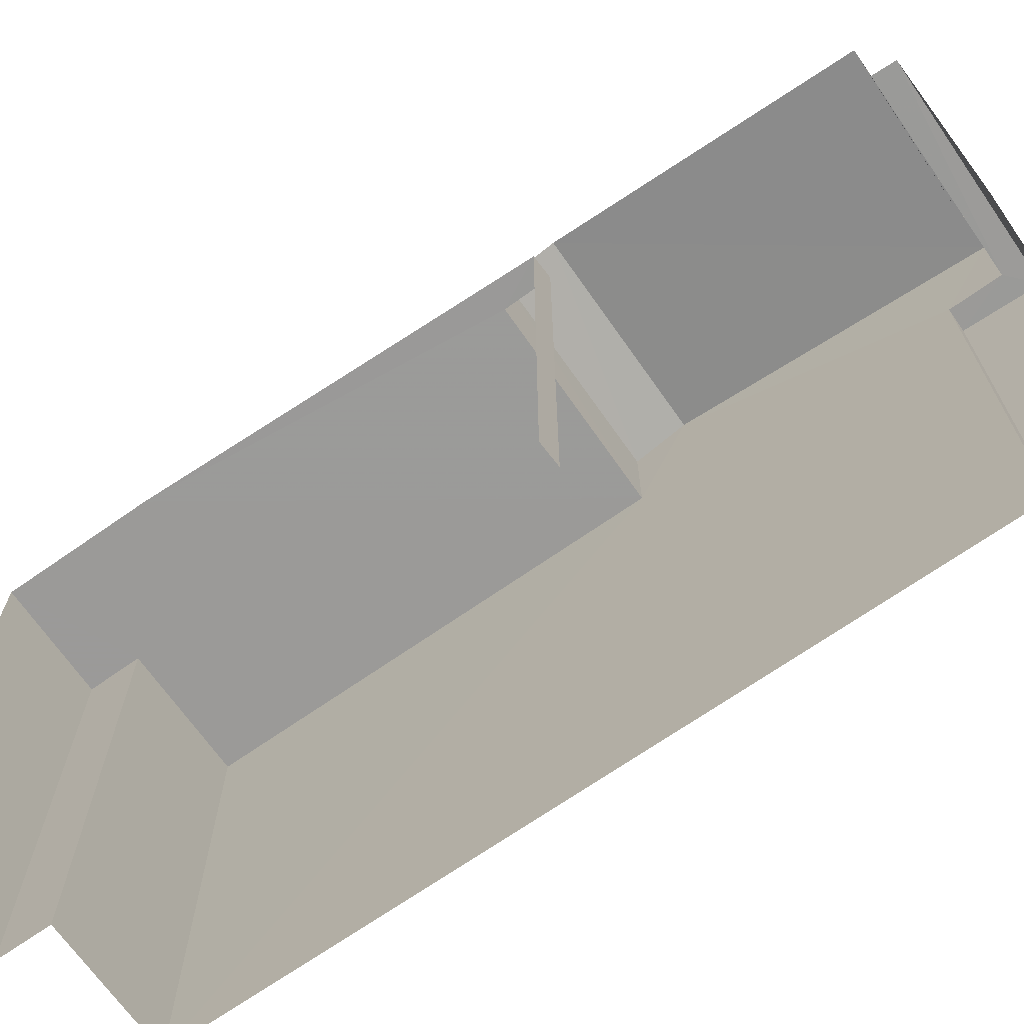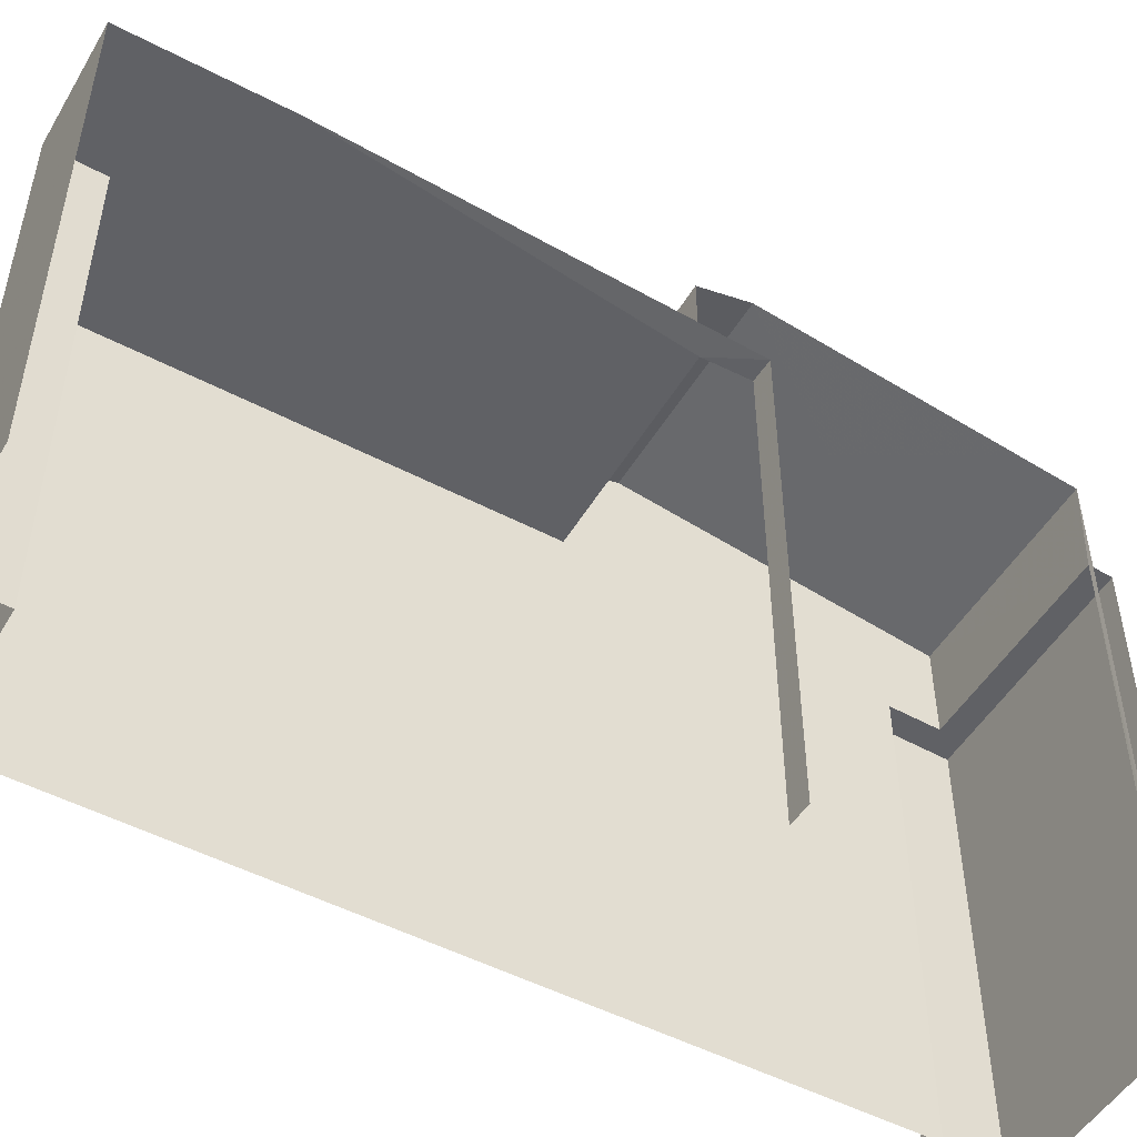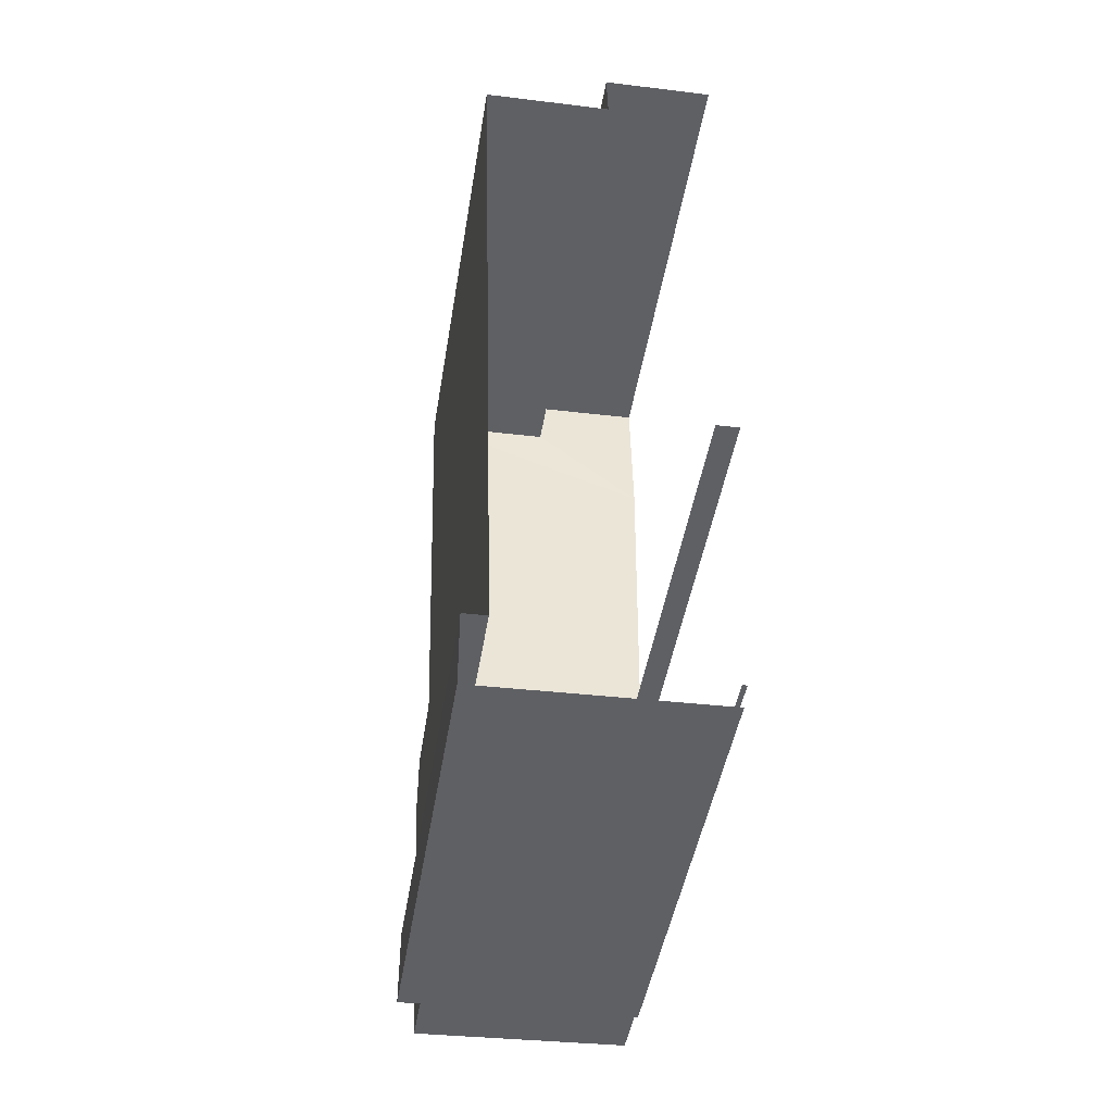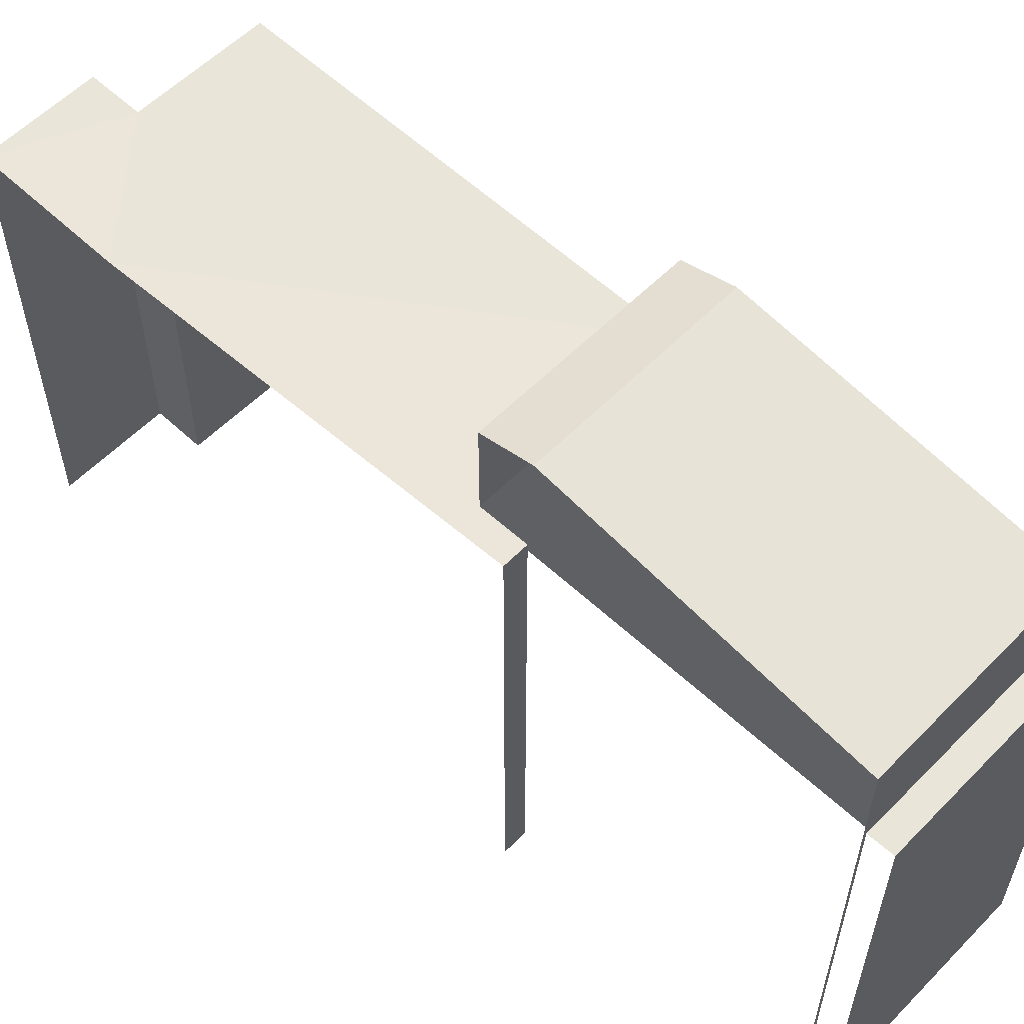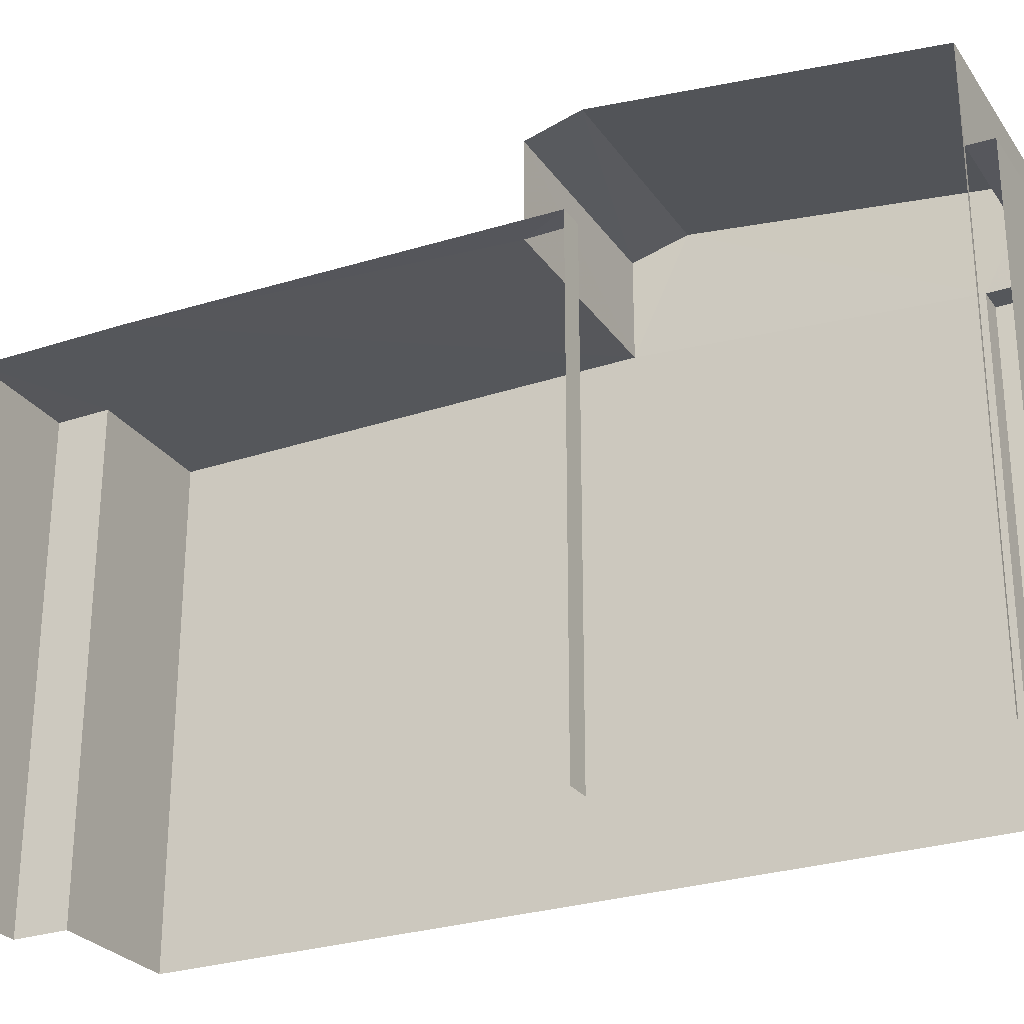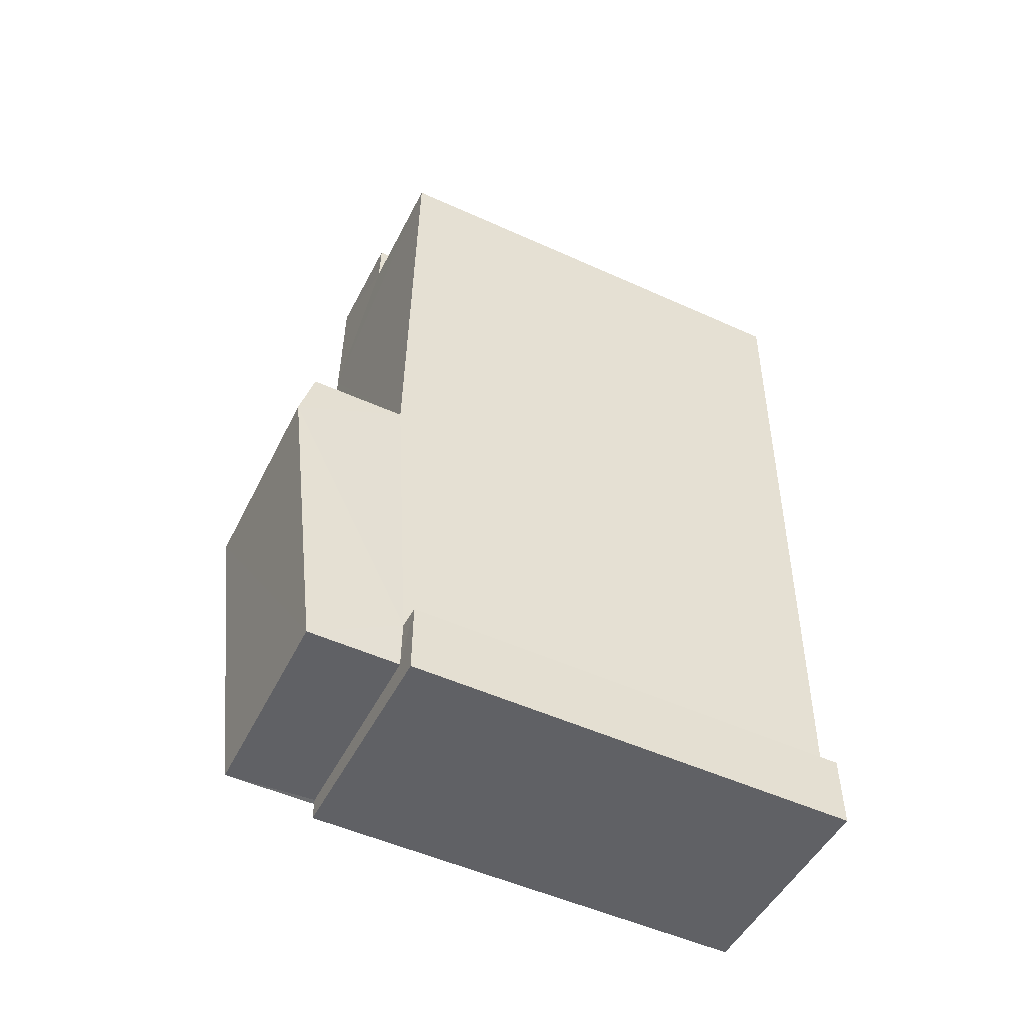
<metadata>
{"format":"obj","ext":"obj","renderer":"f3d","projection":"perspective","resolution":1024,"background":"white","views":[{"elev":-69.5,"azim":-56.6,"up":"+Z"},{"elev":-50.2,"azim":-121.6,"up":"+Z"},{"elev":-44.9,"azim":170.9,"up":"+Y"},{"elev":57.9,"azim":-47.7,"up":"+Z"},{"elev":-27.1,"azim":-64.3,"up":"+Z"},{"elev":-51.4,"azim":63.8,"up":"+Y"}]}
</metadata>
<code>
v -3.726e+05 -1.034e+05 31.88
v -3.726e+05 -1.034e+05 31.88
v -3.726e+05 -1.034e+05 31.88
v -3.726e+05 -1.034e+05 31.88
v -3.726e+05 -1.034e+05 31.88
v -3.726e+05 -1.034e+05 31.88
v -3.726e+05 -1.034e+05 31.88
v -3.726e+05 -1.034e+05 31.88
v -3.726e+05 -1.034e+05 31.88
v -3.726e+05 -1.034e+05 31.88
v -3.726e+05 -1.034e+05 31.88
v -3.726e+05 -1.034e+05 31.88
v -3.726e+05 -1.034e+05 31.88
v -3.726e+05 -1.034e+05 45.5
v -3.726e+05 -1.034e+05 45.48
v -3.726e+05 -1.034e+05 45.81
v -3.726e+05 -1.034e+05 45.83
v -3.726e+05 -1.034e+05 43.24
v -3.726e+05 -1.034e+05 43.24
v -3.726e+05 -1.034e+05 43.24
v -3.726e+05 -1.034e+05 43.24
v -3.726e+05 -1.034e+05 43.24
v -3.726e+05 -1.034e+05 43.24
v -3.726e+05 -1.034e+05 43.24
v -3.726e+05 -1.034e+05 43.24
v -3.726e+05 -1.034e+05 43.24
v -3.726e+05 -1.034e+05 44.86
v -3.726e+05 -1.034e+05 44.84
v -3.726e+05 -1.034e+05 42.7
v -3.726e+05 -1.034e+05 42.7
v -3.726e+05 -1.034e+05 42.7
v -3.726e+05 -1.034e+05 42.7
v -3.726e+05 -1.034e+05 42.7
v -3.726e+05 -1.034e+05 42.7
f 1 2 3
f 4 5 1
f 2 6 3
f 7 8 4
f 9 1 3
f 10 7 11
f 10 11 12
f 12 11 13
f 11 4 9
f 9 4 1
f 7 4 11
f 4 8 23
f 15 20 23
f 15 23 16
f 23 8 28
f 16 23 28
f 34 10 32
f 34 7 10
f 18 1 5
f 19 18 5
f 21 2 1
f 18 21 1
f 14 15 16
f 17 14 16
f 18 19 20
f 21 18 22
f 19 23 20
f 24 21 22
f 25 18 26
f 18 20 26
f 25 22 18
f 16 27 17
f 16 28 27
f 29 30 31
f 31 30 32
f 29 33 30
f 32 30 34
f 31 12 13
f 29 31 13
f 8 34 28
f 28 34 27
f 8 7 34
f 27 34 30
f 11 29 13
f 11 33 29
f 26 15 14
f 26 20 15
f 26 9 25
f 26 11 9
f 17 27 33
f 17 26 14
f 33 27 30
f 26 33 11
f 33 26 17
f 32 10 12
f 31 32 12
f 25 9 3
f 22 25 3
f 21 6 2
f 21 24 6
f 4 19 5
f 4 23 19
f 24 3 6
f 24 22 3

</code>
